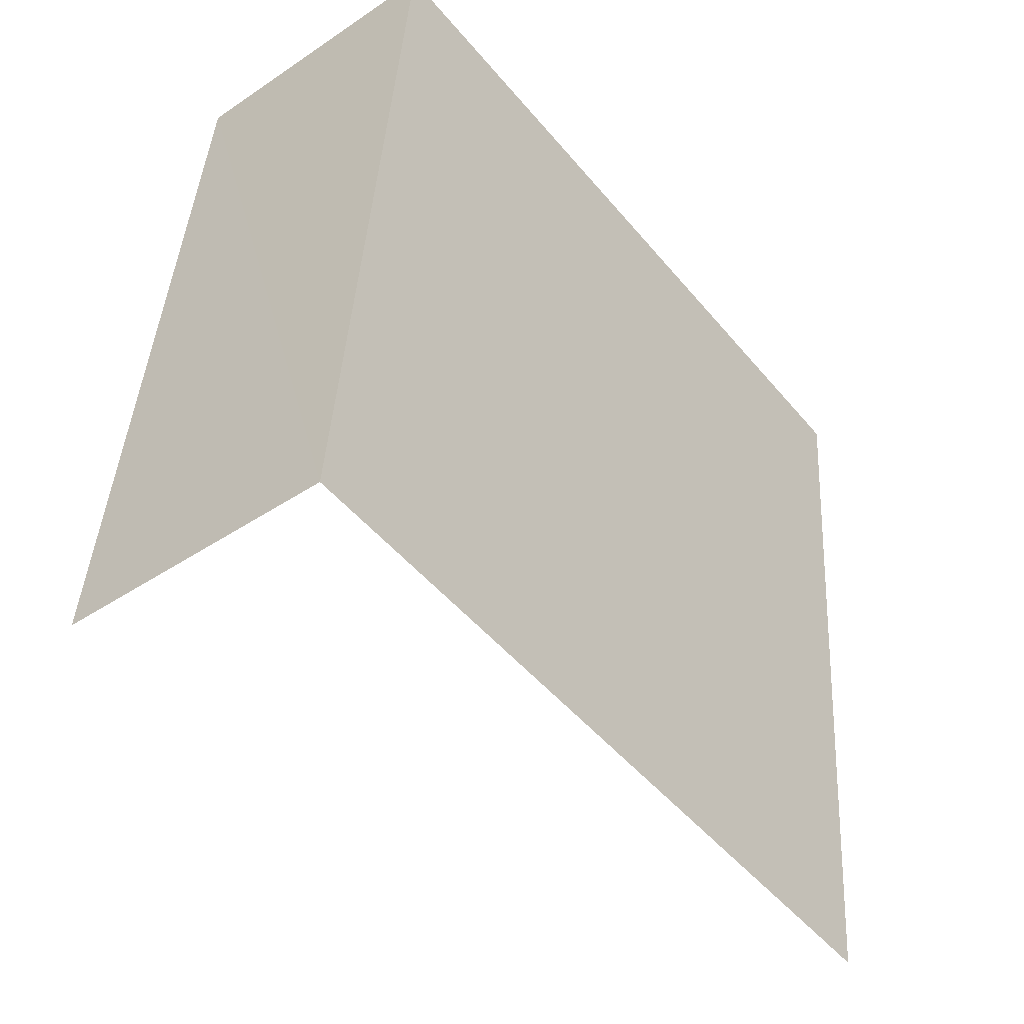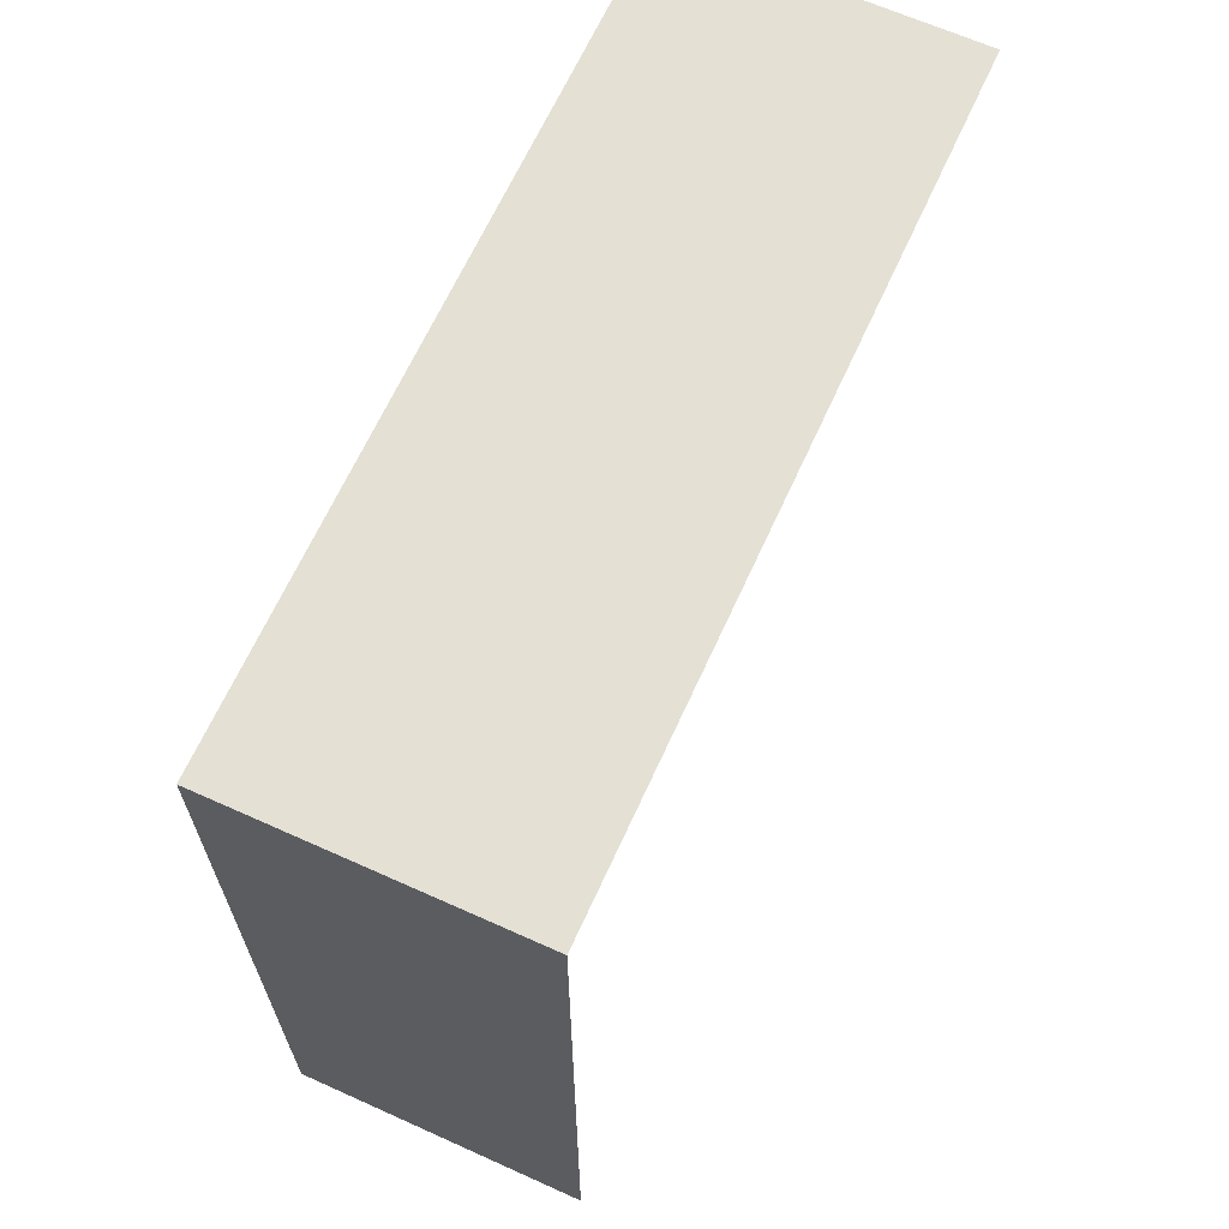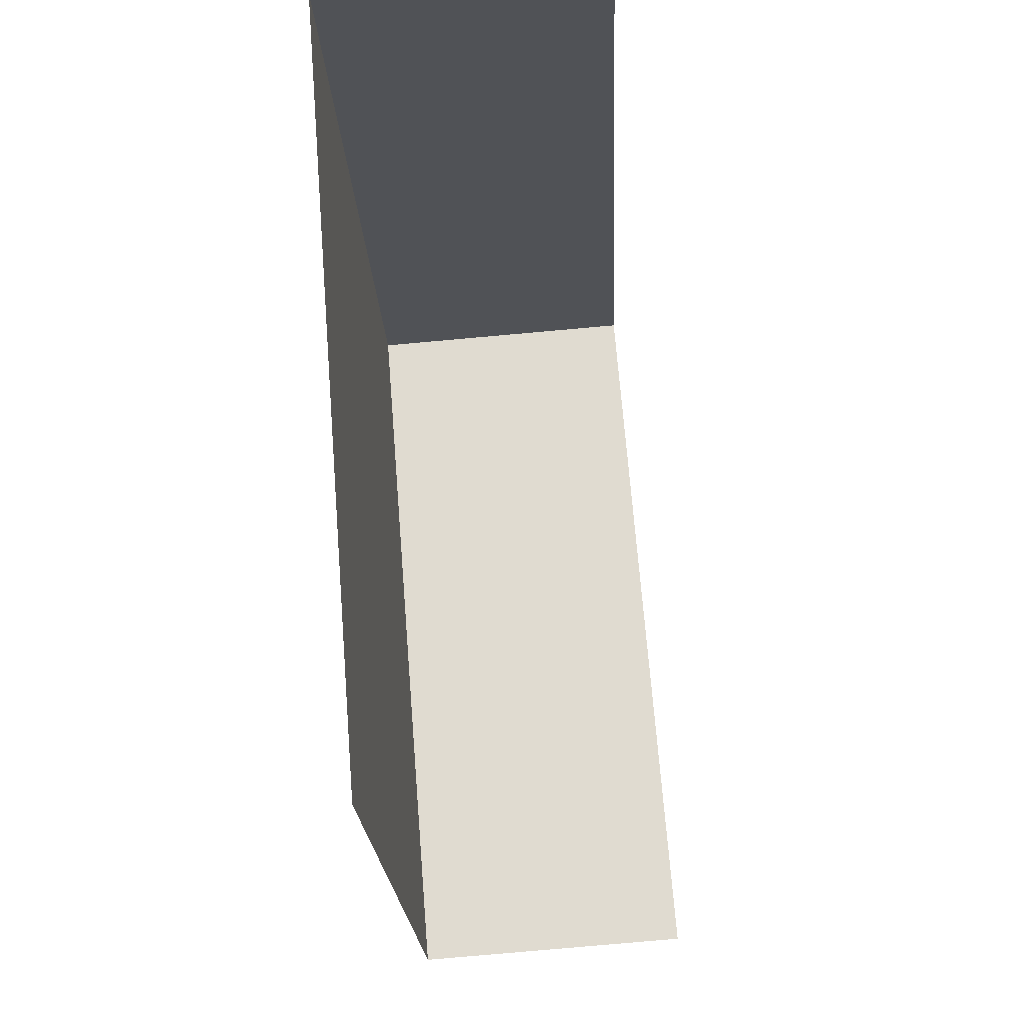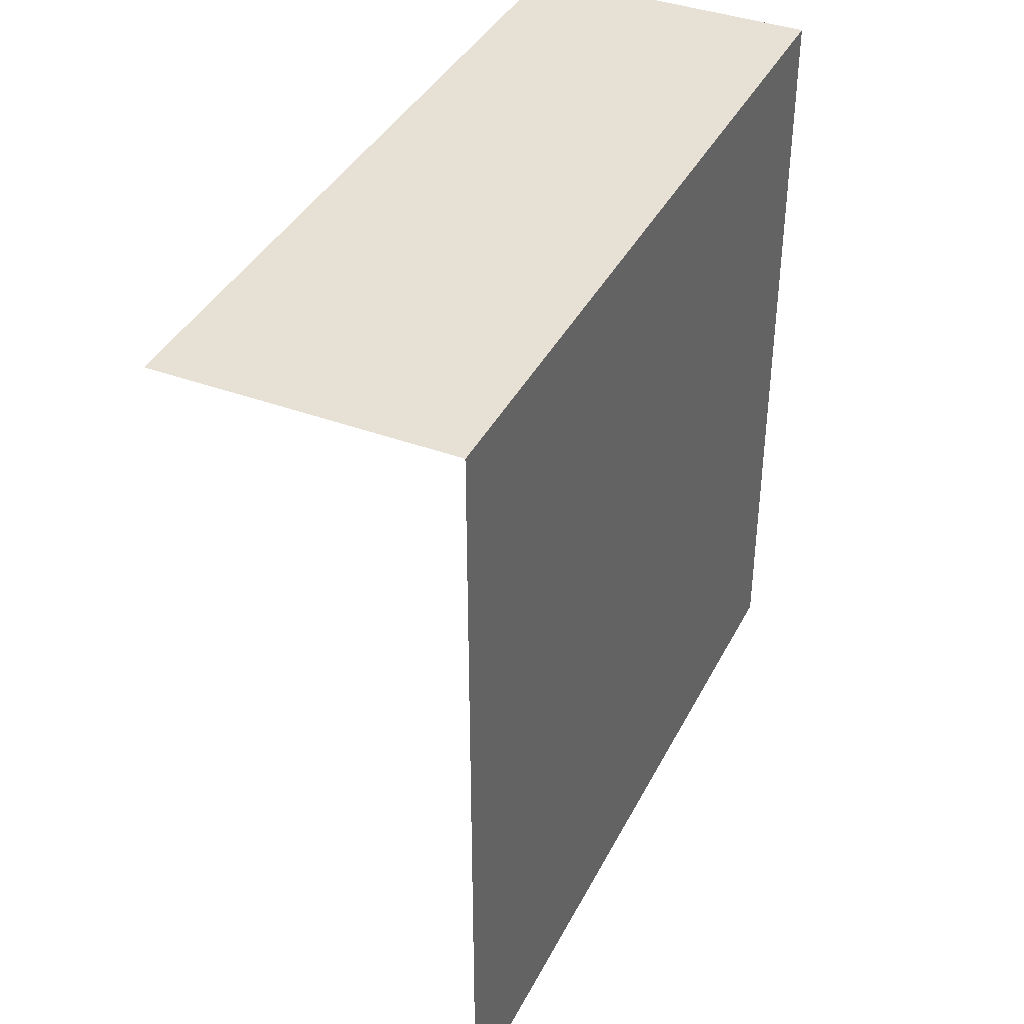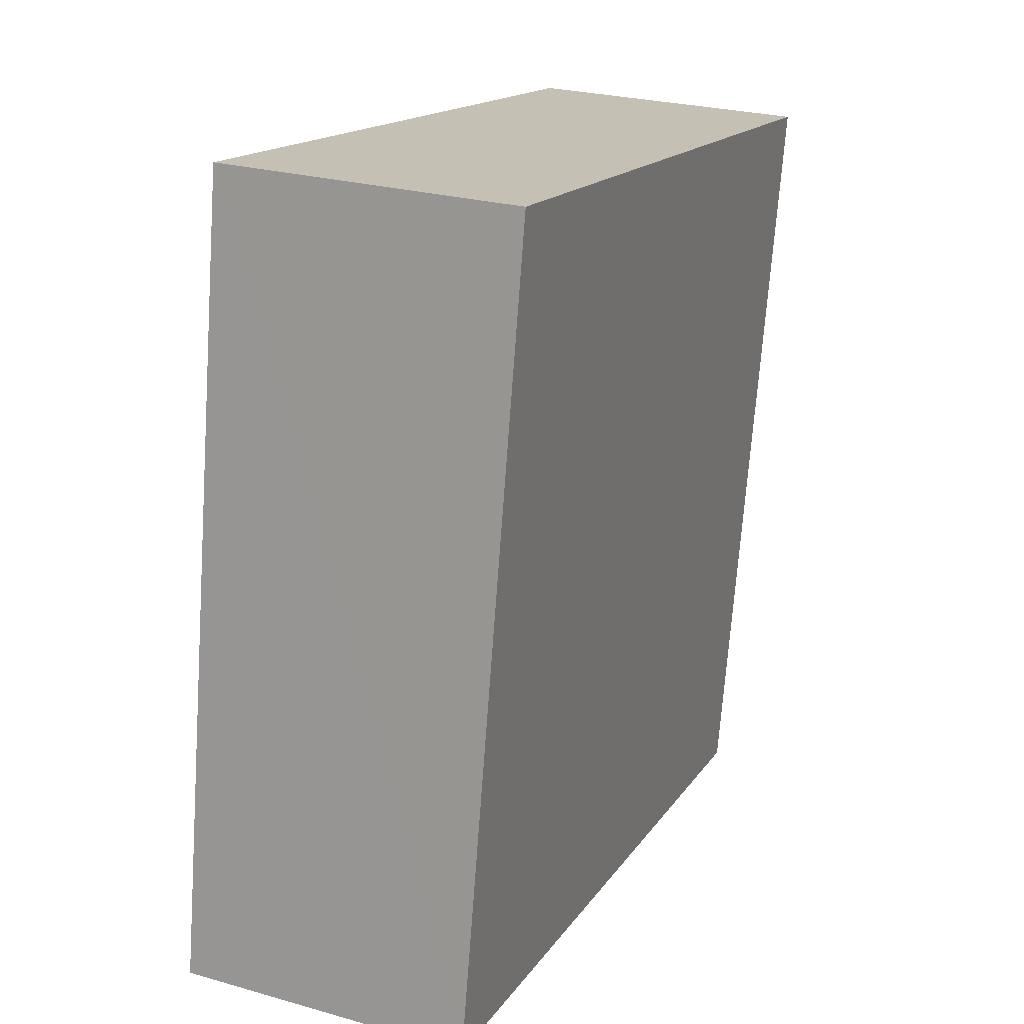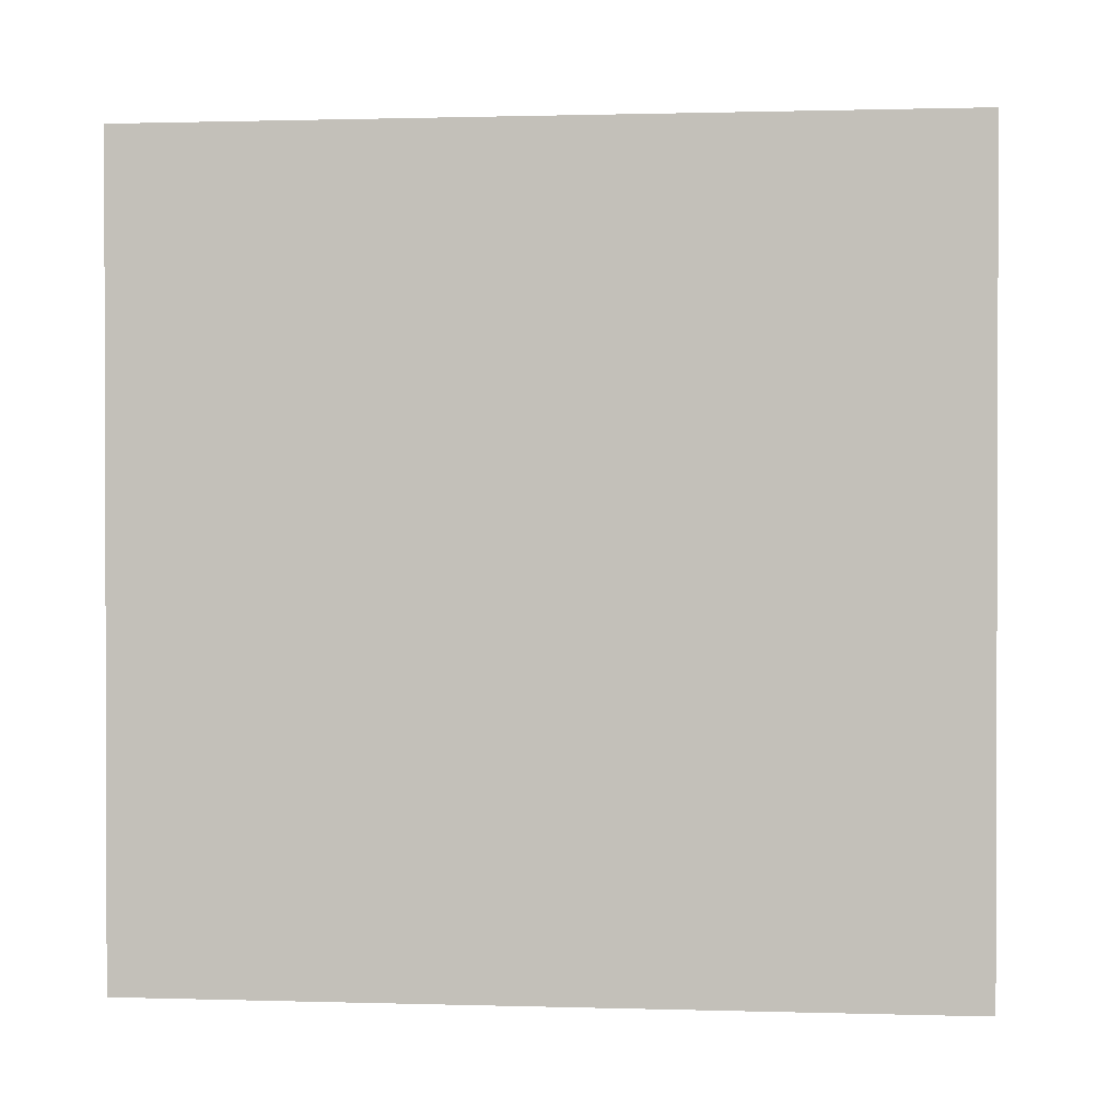
<metadata>
{"format":"obj","ext":"obj","renderer":"f3d","projection":"perspective","resolution":1024,"background":"white","views":[{"elev":-49.4,"azim":38.2,"up":"+Y"},{"elev":66.0,"azim":-160.1,"up":"+Z"},{"elev":-20.9,"azim":-177.6,"up":"+Y"},{"elev":39.0,"azim":20.4,"up":"+Z"},{"elev":16.1,"azim":22.7,"up":"+Y"},{"elev":0.9,"azim":91.7,"up":"+Z"}]}
</metadata>
<code>
v -3.734e+05 -1.037e+05 28.37
v -3.734e+05 -1.038e+05 28.37
v -3.734e+05 -1.038e+05 28.37
v -3.734e+05 -1.037e+05 28.37
v -3.734e+05 -1.038e+05 42.88
v -3.734e+05 -1.037e+05 42.88
v -3.734e+05 -1.038e+05 42.88
v -3.734e+05 -1.037e+05 42.88
f 1 2 3
f 1 4 2
f 5 3 2
f 5 7 3
f 6 1 3
f 7 6 3
f 5 6 7
f 5 8 6
f 8 2 4
f 8 5 2
f 8 4 1
f 6 8 1

</code>
